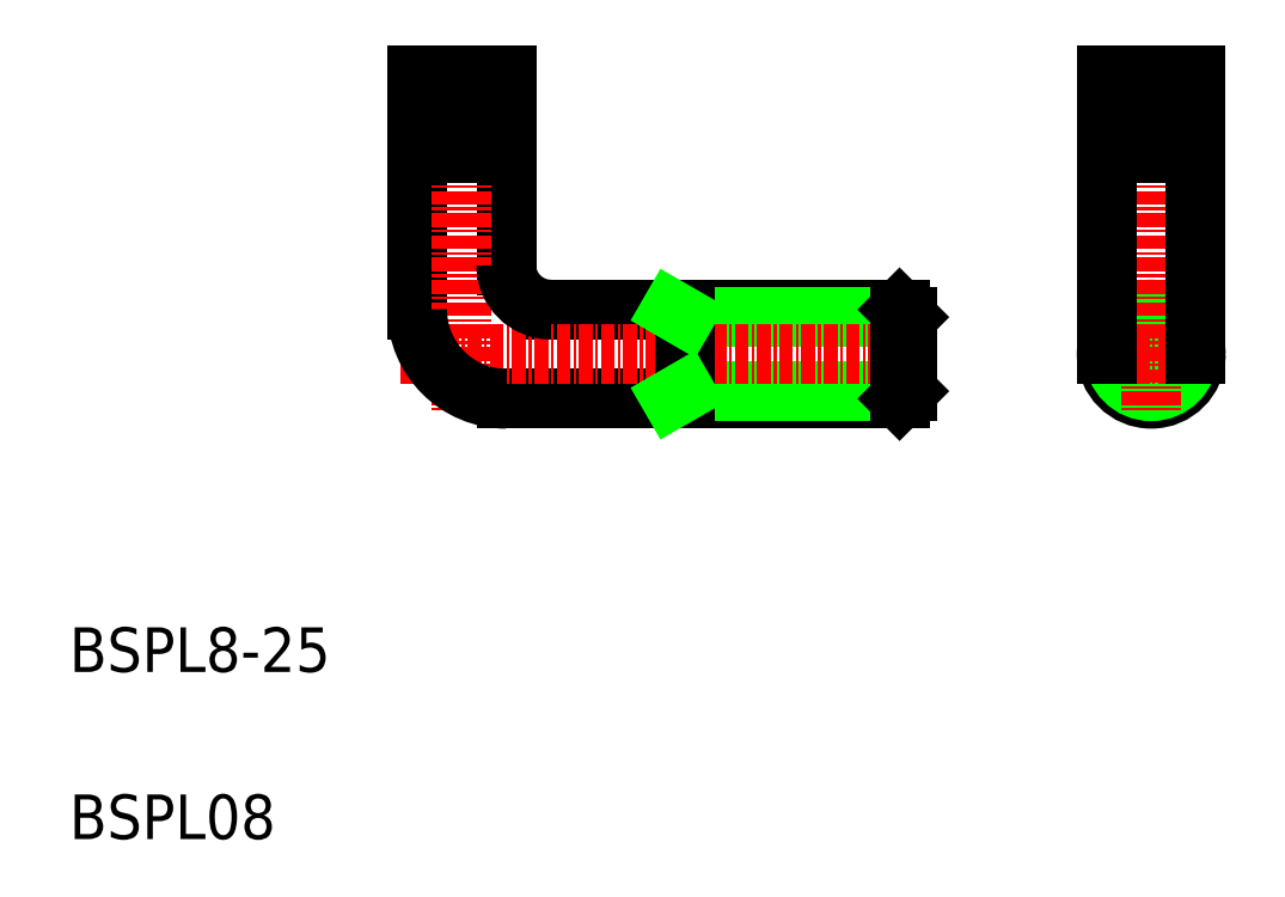
<metadata>
{"format":"dxf","ext":"dxf","renderer":"ezdxf+matplotlib","layout":"modelspace","background":"white","min_lineweight":24,"dpi":150}
</metadata>
<code>
0
SECTION
2
ENTITIES
0
LINE
8
0
10
53.24
20
57.52
30
0
11
84.56
21
57.52
31
0
0
LINE
8
0
10
84.56
20
49.52
30
0
11
49.24
21
49.52
31
0
0
LINE
8
0
10
65.24
20
56.85
30
0
11
85.24
21
56.85
31
0
0
LINE
8
0
10
65.24
20
50.2
30
0
11
85.24
21
50.2
31
0
0
LINE
8
CENTER
10
39.75
20
53.52
30
0
11
86.41
21
53.52
31
0
0
TEXT
8
0
10
10
20
25
30
0
40
4
1
BSPL8-25
0
TEXT
8
0
10
10
20
10
30
0
40
4
1
BSPL08
0
LINE
8
0
10
41.24
20
57.52
30
0
11
41.24
21
71.52
31
0
0
LINE
8
0
10
49.24
20
71.52
30
0
11
49.24
21
61.52
31
0
0
LINE
8
CENTER
10
45.24
20
80.19
30
0
11
45.24
21
48.24
31
0
0
ARC
8
0
10
53.24
20
61.52
30
0
40
4
50
180
51
270
0
ARC
8
0
10
49.24
20
57.52
30
0
40
8
50
180
51
270
0
LINE
8
0
10
65.24
20
57.52
30
0
11
65.24
21
49.52
31
0
0
LINE
8
0
10
41.24
20
78.52
30
0
11
49.24
21
78.52
31
0
0
LINE
8
0
10
41.24
20
74.52
30
0
11
49.24
21
74.52
31
0
0
LINE
8
0
10
41.24
20
71.52
30
0
11
49.24
21
71.52
31
0
0
LINE
8
0
10
41.24
20
74.52
30
0
11
41.24
21
78.52
31
0
0
LINE
8
0
10
47.74
20
74.52
30
0
11
47.74
21
71.52
31
0
0
LINE
8
0
10
42.74
20
74.52
30
0
11
42.74
21
71.52
31
0
0
LINE
8
0
10
49.24
20
78.52
30
0
11
49.24
21
74.52
31
0
0
LINE
8
0
10
84.56
20
57.52
30
0
11
84.56
21
49.52
31
0
0
LINE
8
0
10
85.24
20
56.85
30
0
11
85.24
21
50.2
31
0
0
LINE
8
0
10
85.24
20
50.2
30
0
11
84.56
21
49.52
31
0
0
LINE
8
0
10
84.56
20
57.52
30
0
11
85.24
21
56.85
31
0
0
CIRCLE
8
0
10
107.2
20
53.52
30
0
40
4
0
CIRCLE
8
0
10
107.2
20
53.52
30
0
40
3.324
0
LINE
8
CENTER
10
101.8
20
53.52
30
0
11
112.6
21
53.52
31
0
0
LINE
8
CENTER
10
107.2
20
80.19
30
0
11
107.2
21
48.24
31
0
0
LINE
8
0
10
65.24
20
56.85
30
0
11
64.06
21
57.52
31
0
0
LINE
8
0
10
65.24
20
50.2
30
0
11
64.06
21
49.52
31
0
0
LINE
8
0
10
104.7
20
74.52
30
0
11
104.7
21
71.52
31
0
0
LINE
8
0
10
109.7
20
74.52
30
0
11
109.7
21
71.52
31
0
0
LINE
8
0
10
103.2
20
71.52
30
0
11
111.2
21
71.52
31
0
0
LINE
8
0
10
103.2
20
74.52
30
0
11
111.2
21
74.52
31
0
0
LINE
8
0
10
103.2
20
78.52
30
0
11
111.2
21
78.52
31
0
0
LINE
8
0
10
103.2
20
74.52
30
0
11
103.2
21
78.52
31
0
0
LINE
8
0
10
111.2
20
78.52
30
0
11
111.2
21
74.52
31
0
0
LINE
8
0
10
111.2
20
71.52
30
0
11
111.2
21
53.52
31
0
0
LINE
8
0
10
103.2
20
53.52
30
0
11
103.2
21
71.52
31
0
0
ENDSEC
0
EOF

</code>
